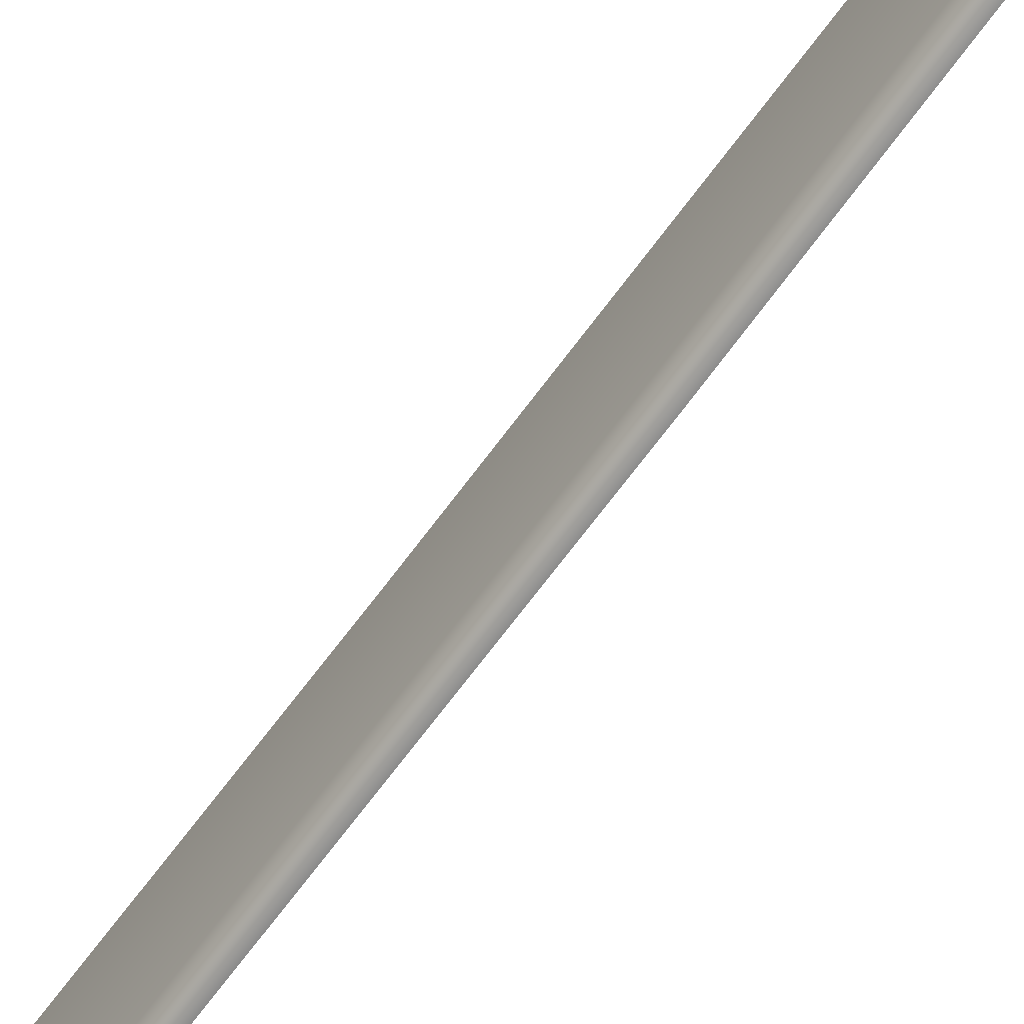
<metadata>
{"format":"obj","ext":"obj","renderer":"f3d","projection":"perspective","resolution":1024,"background":"white","views":[{"elev":-64.0,"azim":-35.3,"up":"+Y"}]}
</metadata>
<code>
v 0.03304 0.06727 0.05525
v 0.03304 0.05762 0.05466
v 0.03304 0.07476 0.05571
v 0.03304 0.07497 0.05572
v 0.03304 0.07856 0.02955
v 0.03304 0.05912 0.02785
v 0.03304 0.0771 0.05586
v 0.03325 0.07848 0.05594
v 0.03328 0.07865 0.05595
v 0.03328 0.08012 0.02969
v 0.03391 0.07994 0.05603
v 0.03399 0.08156 0.02981
v 0.03399 0.0801 0.05604
v 0.03499 0.08121 0.05611
v 0.03511 0.08281 0.02992
v 0.03511 0.08134 0.05611
v 0.03642 0.0822 0.05617
v 0.03658 0.08376 0.03001
v 0.03651 0.08226 0.05617
v 0.03658 0.0823 0.05617
v 0.0381 0.08283 0.05621
v 0.03829 0.08436 0.03006
v 0.03829 0.0829 0.05621
v 0.03992 0.08308 0.05622
v 0.04012 0.08456 0.03008
v 0.04012 0.0831 0.05622
v 0.04032 0.08308 0.05622
v 0.04195 0.0829 0.05621
v 0.04195 0.08436 0.03006
v 0.04214 0.08283 0.05621
v 0.04366 0.0823 0.05617
v 0.04366 0.08376 0.03001
v 0.04382 0.0822 0.05617
v 0.04513 0.08134 0.05611
v 0.04513 0.08281 0.02992
v 0.04373 0.08226 0.05617
v 0.04525 0.08121 0.05611
v 0.04625 0.0801 0.05604
v 0.04625 0.08156 0.02981
v 0.04633 0.07994 0.05603
v 0.04696 0.07865 0.05595
v 0.04696 0.08012 0.02969
v 0.04699 0.07848 0.05594
v 0.0472 0.0771 0.05586
v 0.0472 0.07856 0.02955
v 0.0472 0.07497 0.05572
v 0.0472 0.07476 0.05571
v 0.0472 0.06727 0.05525
v 0.0472 0.05977 0.05479
v 0.0472 0.05762 0.05466
v 0.0472 0.05912 0.02785
v 0.04718 0.05745 0.05465
v 0.04696 0.05606 0.05457
v 0.04696 0.05756 0.02771
v 0.04688 0.0559 0.05455
v 0.04625 0.05461 0.05448
v 0.04625 0.05612 0.02758
v 0.04613 0.05448 0.05447
v 0.04513 0.05337 0.0544
v 0.04513 0.05487 0.02747
v 0.04496 0.05326 0.05439
v 0.04366 0.05242 0.05434
v 0.04366 0.05392 0.02739
v 0.04347 0.05235 0.05434
v 0.04327 0.05228 0.05433
v 0.04195 0.05182 0.0543
v 0.04195 0.05332 0.02734
v 0.04175 0.05179 0.0543
v 0.04012 0.05161 0.05429
v 0.04012 0.05312 0.02732
v 0.03849 0.05179 0.0543
v 0.03829 0.05332 0.02734
v 0.03829 0.05182 0.0543
v 0.03697 0.05228 0.05433
v 0.03677 0.05235 0.05434
v 0.03658 0.05392 0.02739
v 0.03658 0.05242 0.05434
v 0.03528 0.05326 0.05439
v 0.03511 0.05487 0.02747
v 0.03511 0.05337 0.0544
v 0.03411 0.05448 0.05447
v 0.03399 0.05612 0.02758
v 0.03399 0.05461 0.05448
v 0.03336 0.0559 0.05455
v 0.03328 0.05756 0.02771
v 0.03328 0.05606 0.05457
v 0.03306 0.05745 0.05465
v 0.04376 0.06714 0.2742
v 0.05015 0.07008 0.2744
v 0.04909 0.07331 0.2746
v 0.04197 0.06977 0.2744
v 0.04742 0.07607 0.2747
v 0.04524 0.0782 0.2748
v 0.03797 0.06977 0.2744
v 0.04269 0.07953 0.2749
v 0.03997 0.07999 0.2749
v 0.03724 0.07953 0.2749
v 0.0347 0.0782 0.2748
v 0.03252 0.07607 0.2747
v 0.03084 0.07331 0.2746
v 0.03617 0.06714 0.2742
v 0.05015 0.04082 0.2729
v 0.04212 0.04533 0.2731
v 0.03997 0.03916 0.2728
v 0.04909 0.0376 0.2727
v 0.04742 0.03483 0.2725
v 0.04524 0.0327 0.2724
v 0.04269 0.03137 0.2724
v 0.03997 0.03091 0.2723
v 0.03724 0.03137 0.2724
v 0.0347 0.0327 0.2724
v 0.03252 0.03483 0.2725
v 0.03782 0.04533 0.2731
v 0.03084 0.0376 0.2727
v 0.02979 0.04082 0.2729
v 0.02979 0.07008 0.2744
v 0.04376 0.06705 0.2752
v 0.04212 0.04525 0.2741
v 0.03617 0.06705 0.2752
v 0.03782 0.04525 0.2741
v 0.03797 0.06968 0.2754
v 0.04197 0.06968 0.2754
v 0.03997 0.03908 0.2738
v 0.05493 0.07382 0.2713
v 0.05493 0.03748 0.2694
v 0.05393 0.03771 0.2684
v 0.05393 0.07369 0.2703
v 0.05339 0.07783 0.2715
v 0.0525 0.0774 0.2705
v 0.05092 0.08127 0.2717
v 0.05019 0.08063 0.2707
v 0.04772 0.0839 0.2718
v 0.04718 0.0831 0.2708
v 0.04398 0.08556 0.2719
v 0.0437 0.08464 0.2709
v 0.03997 0.08613 0.272
v 0.03997 0.08517 0.2709
v 0.03624 0.08464 0.2709
v 0.03596 0.08556 0.2719
v 0.03275 0.0831 0.2708
v 0.03222 0.0839 0.2718
v 0.02975 0.08063 0.2707
v 0.02901 0.08127 0.2717
v 0.02744 0.0774 0.2705
v 0.02655 0.07783 0.2715
v 0.026 0.07369 0.2703
v 0.025 0.07382 0.2713
v 0.026 0.03771 0.2684
v 0.025 0.03748 0.2694
v 0.02744 0.034 0.2682
v 0.02655 0.03347 0.2692
v 0.02975 0.03078 0.2681
v 0.02901 0.03003 0.269
v 0.03275 0.02831 0.2679
v 0.03222 0.02739 0.2689
v 0.03624 0.02676 0.2678
v 0.03596 0.02574 0.2688
v 0.03997 0.02623 0.2678
v 0.03997 0.02517 0.2688
v 0.04398 0.02574 0.2688
v 0.0437 0.02676 0.2678
v 0.04772 0.02739 0.2689
v 0.04718 0.02831 0.2679
v 0.05092 0.03003 0.269
v 0.05019 0.03078 0.2681
v 0.05339 0.03347 0.2692
v 0.0525 0.034 0.2682
v 0.04821 0.03442 0.2682
v 0.04742 0.035 0.2693
v 0.04909 0.03777 0.2694
v 0.05001 0.0374 0.2684
v 0.04583 0.03211 0.2681
v 0.04524 0.03288 0.2692
v 0.04302 0.03063 0.268
v 0.04269 0.03154 0.2691
v 0.03997 0.03012 0.268
v 0.03997 0.03108 0.2691
v 0.03724 0.03154 0.2691
v 0.03692 0.03063 0.268
v 0.0347 0.03288 0.2692
v 0.0341 0.03211 0.2681
v 0.03252 0.035 0.2693
v 0.03173 0.03442 0.2682
v 0.03084 0.03777 0.2694
v 0.02993 0.0374 0.2684
v 0.02979 0.04099 0.2696
v 0.02879 0.04088 0.2686
v 0.02979 0.07025 0.2711
v 0.02879 0.07046 0.2701
v 0.03084 0.07348 0.2713
v 0.02993 0.07395 0.2703
v 0.03252 0.07624 0.2714
v 0.03173 0.07692 0.2705
v 0.0347 0.07837 0.2716
v 0.0341 0.07924 0.2706
v 0.03724 0.0797 0.2716
v 0.03692 0.08072 0.2707
v 0.03997 0.08016 0.2716
v 0.03997 0.08123 0.2707
v 0.04302 0.08072 0.2707
v 0.04269 0.0797 0.2716
v 0.04583 0.07924 0.2706
v 0.04524 0.07837 0.2716
v 0.04821 0.07692 0.2705
v 0.04742 0.07624 0.2714
v 0.05001 0.07395 0.2703
v 0.04909 0.07348 0.2713
v 0.05115 0.07046 0.2701
v 0.05015 0.07025 0.2711
v 0.05115 0.04088 0.2686
v 0.05015 0.04099 0.2696
v 0.05493 0.03731 0.2727
v 0.05493 0.07365 0.2746
v 0.05393 0.07341 0.2756
v 0.05393 0.03744 0.2737
v 0.05115 0.04061 0.2738
v 0.05001 0.03712 0.2737
v 0.05115 0.07019 0.2754
v 0.05001 0.07367 0.2756
v 0.04821 0.07665 0.2757
v 0.04583 0.07896 0.2759
v 0.04302 0.08044 0.2759
v 0.03997 0.08095 0.276
v 0.03692 0.08044 0.2759
v 0.0341 0.07896 0.2759
v 0.03173 0.07665 0.2757
v 0.02993 0.07367 0.2756
v 0.02879 0.07019 0.2754
v 0.02879 0.04061 0.2738
v 0.02993 0.03712 0.2737
v 0.03173 0.03415 0.2735
v 0.0341 0.03183 0.2734
v 0.03692 0.03036 0.2733
v 0.03997 0.02985 0.2733
v 0.04302 0.03036 0.2733
v 0.04583 0.03183 0.2734
v 0.04821 0.03415 0.2735
v 0.05339 0.0333 0.2725
v 0.0525 0.03373 0.2735
v 0.05092 0.02986 0.2723
v 0.05019 0.0305 0.2733
v 0.04772 0.02722 0.2721
v 0.04718 0.02803 0.2732
v 0.04398 0.02557 0.2721
v 0.0437 0.02648 0.2731
v 0.03997 0.025 0.272
v 0.03997 0.02596 0.2731
v 0.03624 0.02648 0.2731
v 0.03596 0.02557 0.2721
v 0.03275 0.02803 0.2732
v 0.03222 0.02722 0.2721
v 0.02975 0.0305 0.2733
v 0.02901 0.02986 0.2723
v 0.02744 0.03373 0.2735
v 0.02655 0.0333 0.2725
v 0.026 0.03744 0.2737
v 0.025 0.03731 0.2727
v 0.026 0.07341 0.2756
v 0.025 0.07365 0.2746
v 0.02744 0.07712 0.2758
v 0.02655 0.07766 0.2748
v 0.02975 0.08035 0.2759
v 0.02901 0.08109 0.275
v 0.03275 0.08282 0.2761
v 0.03222 0.08373 0.2751
v 0.03624 0.08437 0.2761
v 0.03596 0.08539 0.2752
v 0.03997 0.08489 0.2762
v 0.03997 0.08596 0.2752
v 0.04398 0.08539 0.2752
v 0.0437 0.08437 0.2761
v 0.04772 0.08373 0.2751
v 0.04718 0.08282 0.2761
v 0.05092 0.08109 0.275
v 0.05019 0.08035 0.2759
v 0.05339 0.07766 0.2748
v 0.0525 0.07712 0.2758
v 0.03304 0.0651 0.2709
v 0.03304 0.06516 0.2699
v 0.03304 0.04567 0.2688
v 0.03304 0.04561 0.2698
v 0.03328 0.06666 0.2709
v 0.03328 0.06671 0.2699
v 0.03399 0.0681 0.271
v 0.03399 0.06816 0.27
v 0.03511 0.06935 0.2711
v 0.03511 0.0694 0.2701
v 0.03658 0.07036 0.2701
v 0.03658 0.0703 0.2711
v 0.03829 0.0709 0.2712
v 0.03829 0.07096 0.2702
v 0.04012 0.07111 0.2712
v 0.04012 0.07117 0.2702
v 0.04195 0.0709 0.2712
v 0.04195 0.07096 0.2702
v 0.04366 0.0703 0.2711
v 0.04366 0.07036 0.2701
v 0.04513 0.06935 0.2711
v 0.04513 0.0694 0.2701
v 0.04625 0.06816 0.27
v 0.04625 0.0681 0.271
v 0.04696 0.06666 0.2709
v 0.04696 0.06671 0.2699
v 0.0472 0.0651 0.2709
v 0.0472 0.06516 0.2699
v 0.0472 0.04561 0.2698
v 0.0472 0.04567 0.2688
v 0.04696 0.04411 0.2688
v 0.04696 0.04406 0.2698
v 0.04625 0.04261 0.2697
v 0.04625 0.04266 0.2687
v 0.04513 0.04142 0.2686
v 0.04513 0.04136 0.2696
v 0.04366 0.04041 0.2696
v 0.04366 0.04046 0.2686
v 0.04195 0.03981 0.2695
v 0.04195 0.03986 0.2685
v 0.04012 0.0396 0.2695
v 0.04012 0.03966 0.2685
v 0.03829 0.03981 0.2695
v 0.03829 0.03986 0.2685
v 0.03658 0.04041 0.2696
v 0.03658 0.04046 0.2686
v 0.03511 0.04136 0.2696
v 0.03511 0.04142 0.2686
v 0.03399 0.04261 0.2697
v 0.03399 0.04266 0.2687
v 0.03328 0.04406 0.2698
v 0.03328 0.04411 0.2688
v 0.03573 0.07977 0.02715
v 0.03554 0.07858 0.02704
v 0.03554 0.05938 0.02536
v 0.03573 0.05819 0.02525
v 0.0362 0.05722 0.02517
v 0.03695 0.05639 0.0251
v 0.0379 0.05577 0.02504
v 0.03898 0.0554 0.02501
v 0.04012 0.05527 0.025
v 0.04126 0.0554 0.02501
v 0.04234 0.05577 0.02504
v 0.04329 0.05639 0.0251
v 0.04403 0.05722 0.02517
v 0.04451 0.05819 0.02525
v 0.0447 0.05938 0.02536
v 0.0447 0.07858 0.02704
v 0.04451 0.07977 0.02715
v 0.04403 0.08074 0.02723
v 0.04329 0.08157 0.0273
v 0.04234 0.08218 0.02736
v 0.04126 0.08256 0.02739
v 0.04012 0.08269 0.0274
v 0.03898 0.08256 0.02739
v 0.0379 0.08218 0.02736
v 0.03695 0.08157 0.0273
v 0.0362 0.08074 0.02723
v 0.03997 0.06022 0.9589
v 0.03877 0.08443 0.975
v 0.03764 0.07979 0.9629
v 0.03863 0.06502 0.9503
v 0.03997 0.04945 0.8443
v 0.0385 0.05382 0.8392
v 0.03997 0.04208 0.7562
v 0.03839 0.04778 0.7512
v 0.03997 0.03675 0.6803
v 0.03829 0.0434 0.6753
v 0.03997 0.03382 0.6014
v 0.0382 0.04101 0.5964
v 0.03997 0.0332 0.5245
v 0.0381 0.0405 0.5196
v 0.03997 0.03486 0.4476
v 0.03801 0.04186 0.4428
v 0.03791 0.04333 0.3599
v 0.03997 0.03665 0.3647
v 0.03661 0.06111 0.4844
v 0.03821 0.06232 0.4893
v 0.03808 0.06539 0.3776
v 0.03636 0.06363 0.3727
v 0.03685 0.06125 0.5951
v 0.03834 0.0625 0.5999
v 0.03704 0.06358 0.6848
v 0.03844 0.06533 0.6896
v 0.03726 0.06785 0.7831
v 0.03855 0.07054 0.7878
v 0.03743 0.07218 0.8646
v 0.03864 0.07581 0.8694
v 0.04144 0.05382 0.8392
v 0.0413 0.06502 0.9503
v 0.04229 0.07979 0.9629
v 0.04117 0.08443 0.975
v 0.04129 0.07581 0.8694
v 0.0425 0.07218 0.8646
v 0.04138 0.07054 0.7878
v 0.04268 0.06785 0.7831
v 0.04149 0.06533 0.6896
v 0.04289 0.06358 0.6848
v 0.0416 0.0625 0.5999
v 0.04309 0.06125 0.5951
v 0.04172 0.06232 0.4893
v 0.04333 0.06111 0.4844
v 0.04185 0.06539 0.3776
v 0.04357 0.06363 0.3727
v 0.04193 0.04186 0.4428
v 0.04203 0.04333 0.3599
v 0.04183 0.0405 0.5196
v 0.04174 0.04101 0.5964
v 0.04164 0.0434 0.6753
v 0.04155 0.04778 0.7512
f 4 1 3
f 4 2 1
f 4 5 2
f 2 280 1
f 120 123 372
f 373 372 123
f 376 121 377
f 119 377 121
f 117 122 401
f 400 401 122
f 118 403 123
f 373 123 403
f 400 121 376
f 122 121 400
f 359 384 361
f 358 384 359
f 382 361 384
f 363 361 382
f 380 363 382
f 365 363 380
f 378 365 380
f 367 365 378
f 369 367 378
f 374 369 378
f 371 369 374
f 377 371 374
f 372 371 377
f 119 372 377
f 120 372 119
f 388 387 391
f 386 391 387
f 393 391 386
f 407 393 386
f 395 393 407
f 406 395 407
f 397 395 406
f 405 397 406
f 404 397 405
f 399 397 404
f 402 399 404
f 401 399 402
f 403 401 402
f 117 401 403
f 118 117 403
f 398 400 375
f 376 375 400
f 396 398 379
f 375 379 398
f 394 379 381
f 396 379 394
f 356 389 357
f 357 389 385
f 390 385 389
f 385 390 383
f 392 383 390
f 392 394 381
f 383 392 381
f 386 362 407
f 360 362 386
f 407 364 406
f 362 364 407
f 364 366 406
f 405 406 366
f 405 368 404
f 366 368 405
f 404 370 402
f 368 370 404
f 402 373 403
f 370 373 402
f 401 400 399
f 398 399 400
f 399 398 397
f 396 397 398
f 397 396 395
f 394 395 396
f 395 394 393
f 392 393 394
f 393 392 391
f 390 391 392
f 391 390 388
f 389 388 390
f 388 356 387
f 389 356 388
f 356 360 387
f 386 387 360
f 358 385 384
f 357 385 358
f 384 383 382
f 385 383 384
f 382 381 380
f 383 381 382
f 380 379 378
f 381 379 380
f 378 375 374
f 379 375 378
f 374 376 377
f 375 376 374
f 373 370 371
f 372 373 371
f 371 370 369
f 368 369 370
f 369 368 367
f 366 367 368
f 367 366 365
f 364 365 366
f 365 364 363
f 362 363 364
f 363 362 361
f 360 361 362
f 361 360 359
f 356 359 360
f 359 356 358
f 357 358 356
f 87 329 280
f 2 87 280
f 86 329 87
f 84 327 329
f 86 84 329
f 83 327 84
f 81 325 327
f 83 81 327
f 80 325 81
f 78 323 325
f 80 78 325
f 77 323 78
f 75 321 323
f 77 75 323
f 73 321 75
f 74 73 75
f 71 319 321
f 73 71 321
f 69 319 71
f 317 319 68
f 66 317 68
f 68 319 69
f 315 317 64
f 62 315 64
f 64 317 66
f 65 64 66
f 312 315 61
f 59 312 61
f 61 315 62
f 58 312 59
f 311 312 58
f 56 311 58
f 55 311 56
f 308 311 55
f 53 308 55
f 307 308 52
f 50 307 52
f 52 308 53
f 49 307 50
f 48 307 49
f 47 307 48
f 46 307 47
f 305 307 46
f 44 305 46
f 303 305 43
f 41 303 43
f 43 305 44
f 300 303 40
f 38 300 40
f 40 303 41
f 37 300 38
f 299 300 37
f 34 299 37
f 297 299 33
f 31 297 33
f 36 31 33
f 33 299 34
f 295 297 30
f 28 295 30
f 30 297 31
f 293 295 27
f 26 293 27
f 27 295 28
f 24 291 293
f 26 24 293
f 23 291 24
f 21 288 291
f 23 21 291
f 20 288 21
f 17 287 288
f 19 17 288
f 20 19 288
f 16 287 17
f 14 285 287
f 16 14 287
f 13 285 14
f 11 283 285
f 13 11 285
f 9 283 11
f 7 279 8
f 8 279 283
f 9 8 283
f 4 280 279
f 7 4 279
f 3 280 4
f 1 280 3
f 338 337 339
f 331 339 337
f 350 339 331
f 351 350 331
f 352 351 331
f 353 352 331
f 354 353 331
f 355 354 331
f 330 355 331
f 345 339 350
f 349 345 350
f 348 345 349
f 347 345 348
f 346 345 347
f 332 331 337
f 336 332 337
f 335 332 336
f 334 332 335
f 333 332 334
f 344 339 345
f 340 339 344
f 341 340 344
f 342 341 344
f 343 342 344
f 330 12 355
f 10 12 330
f 355 15 354
f 12 15 355
f 354 18 353
f 15 18 354
f 353 22 352
f 18 22 353
f 352 25 351
f 22 25 352
f 351 25 350
f 29 350 25
f 350 29 349
f 32 349 29
f 349 32 348
f 35 348 32
f 348 35 347
f 39 347 35
f 347 39 346
f 42 346 39
f 346 45 345
f 42 45 346
f 345 51 344
f 45 51 345
f 51 54 343
f 344 51 343
f 343 57 342
f 54 57 343
f 342 60 341
f 57 60 342
f 341 63 340
f 60 63 341
f 340 67 339
f 63 67 340
f 339 70 338
f 67 70 339
f 338 70 337
f 72 337 70
f 337 72 336
f 76 336 72
f 336 76 335
f 79 335 76
f 335 79 334
f 82 334 79
f 334 82 333
f 85 333 82
f 333 6 332
f 85 6 333
f 332 6 331
f 5 331 6
f 331 5 330
f 10 330 5
f 302 203 304
f 301 203 302
f 298 203 301
f 296 203 298
f 294 203 296
f 292 203 294
f 290 203 292
f 289 203 290
f 286 203 289
f 188 203 286
f 284 188 286
f 282 188 284
f 278 188 282
f 281 188 278
f 186 188 281
f 328 186 281
f 326 186 328
f 324 186 326
f 322 186 324
f 320 186 322
f 178 186 320
f 318 178 320
f 316 178 318
f 314 178 316
f 313 178 314
f 310 178 313
f 184 186 178
f 182 184 178
f 180 182 178
f 190 203 188
f 192 203 190
f 194 203 192
f 196 203 194
f 201 203 196
f 198 201 196
f 205 304 203
f 207 304 205
f 209 304 207
f 211 304 209
f 306 304 211
f 177 178 310
f 175 177 310
f 173 175 310
f 309 306 211
f 169 173 310
f 170 169 310
f 310 309 211
f 211 170 310
f 328 281 329
f 280 329 281
f 327 328 329
f 326 328 327
f 326 325 324
f 327 325 326
f 322 325 323
f 324 325 322
f 320 323 321
f 322 323 320
f 318 321 319
f 320 321 318
f 316 318 317
f 319 317 318
f 317 315 316
f 314 316 315
f 313 314 312
f 315 312 314
f 312 310 313
f 311 310 312
f 309 311 308
f 310 311 309
f 308 306 309
f 307 306 308
f 304 307 305
f 306 307 304
f 302 305 303
f 304 305 302
f 301 303 300
f 302 303 301
f 301 300 298
f 299 298 300
f 296 298 297
f 299 297 298
f 297 295 296
f 294 296 295
f 292 294 293
f 295 293 294
f 290 293 291
f 292 293 290
f 289 291 288
f 290 291 289
f 288 286 289
f 287 286 288
f 285 286 287
f 284 286 285
f 284 283 282
f 285 283 284
f 283 279 282
f 278 282 279
f 281 278 280
f 279 280 278
f 124 276 213
f 128 276 124
f 128 130 276
f 274 276 130
f 130 132 274
f 272 274 132
f 132 134 272
f 270 272 134
f 134 136 270
f 269 270 136
f 136 267 269
f 139 267 136
f 139 265 267
f 141 265 139
f 141 263 265
f 143 263 141
f 143 261 263
f 145 261 143
f 145 147 261
f 259 261 147
f 147 257 259
f 149 257 147
f 149 151 257
f 255 257 151
f 151 253 255
f 153 253 151
f 153 251 253
f 155 251 153
f 155 249 251
f 157 249 155
f 157 246 249
f 159 246 157
f 160 244 246
f 159 160 246
f 160 162 244
f 242 244 162
f 162 164 242
f 240 242 164
f 164 166 240
f 238 240 166
f 166 212 238
f 125 212 166
f 125 124 212
f 213 212 124
f 224 223 264
f 222 264 223
f 275 264 222
f 225 224 264
f 226 225 264
f 258 226 264
f 227 226 258
f 228 227 258
f 229 228 258
f 221 275 222
f 220 275 221
f 219 275 220
f 214 275 219
f 218 214 219
f 216 214 218
f 256 229 258
f 215 214 216
f 277 275 214
f 260 258 264
f 262 260 264
f 273 264 275
f 266 264 273
f 271 266 273
f 268 266 271
f 230 229 256
f 254 230 256
f 231 230 254
f 252 231 254
f 232 231 252
f 250 232 252
f 233 232 250
f 248 233 250
f 234 233 248
f 247 234 248
f 235 234 247
f 245 235 247
f 243 235 245
f 236 235 243
f 241 236 243
f 237 236 241
f 239 237 241
f 217 237 239
f 217 215 216
f 215 217 239
f 199 131 200
f 140 131 199
f 202 200 131
f 204 202 131
f 206 204 131
f 127 206 131
f 208 206 127
f 210 208 127
f 197 140 199
f 195 140 197
f 193 140 195
f 146 140 193
f 191 146 193
f 189 146 191
f 187 146 189
f 148 146 187
f 126 210 127
f 129 127 131
f 144 140 146
f 142 140 144
f 133 131 140
f 138 133 140
f 135 133 138
f 137 135 138
f 185 148 187
f 150 148 185
f 183 150 185
f 152 150 183
f 181 152 183
f 154 152 181
f 179 154 181
f 156 154 179
f 176 156 179
f 158 156 176
f 174 158 176
f 161 158 174
f 163 161 174
f 172 163 174
f 165 163 172
f 168 165 172
f 167 165 168
f 171 167 168
f 171 210 126
f 126 167 171
f 214 213 277
f 276 277 213
f 277 276 275
f 274 275 276
f 275 274 273
f 272 273 274
f 273 272 271
f 270 271 272
f 271 270 268
f 269 268 270
f 268 267 266
f 269 267 268
f 266 265 264
f 267 265 266
f 264 263 262
f 265 263 264
f 262 261 260
f 263 261 262
f 260 259 258
f 261 259 260
f 258 257 256
f 259 257 258
f 256 255 254
f 257 255 256
f 254 253 252
f 255 253 254
f 252 251 250
f 253 251 252
f 250 249 248
f 251 249 250
f 248 246 247
f 249 246 248
f 247 246 245
f 244 245 246
f 245 244 243
f 242 243 244
f 243 242 241
f 240 241 242
f 241 240 239
f 238 239 240
f 239 238 215
f 212 215 238
f 217 106 237
f 105 106 217
f 237 107 236
f 106 107 237
f 236 108 235
f 107 108 236
f 235 109 234
f 108 109 235
f 234 109 233
f 110 233 109
f 233 110 232
f 111 232 110
f 232 111 231
f 112 231 111
f 231 112 230
f 114 230 112
f 230 114 229
f 115 229 114
f 229 116 228
f 115 116 229
f 228 116 227
f 100 227 116
f 227 100 226
f 99 226 100
f 226 99 225
f 98 225 99
f 225 98 224
f 97 224 98
f 224 97 223
f 96 223 97
f 223 95 222
f 96 95 223
f 222 93 221
f 95 93 222
f 221 92 220
f 93 92 221
f 220 90 219
f 92 90 220
f 219 89 218
f 90 89 219
f 218 89 216
f 102 216 89
f 216 105 217
f 102 105 216
f 215 212 214
f 213 214 212
f 171 211 210
f 170 211 171
f 210 209 208
f 211 209 210
f 208 207 206
f 209 207 208
f 206 205 204
f 207 205 206
f 204 203 202
f 205 203 204
f 202 201 200
f 203 201 202
f 200 198 199
f 201 198 200
f 199 198 197
f 196 197 198
f 197 196 195
f 194 195 196
f 195 194 193
f 192 193 194
f 193 192 191
f 190 191 192
f 191 190 189
f 188 189 190
f 189 188 187
f 186 187 188
f 187 186 185
f 184 185 186
f 185 184 183
f 182 183 184
f 183 182 181
f 180 181 182
f 181 180 179
f 178 179 180
f 179 178 176
f 177 176 178
f 176 175 174
f 177 175 176
f 174 173 172
f 175 173 174
f 172 169 168
f 173 169 172
f 168 170 171
f 169 170 168
f 126 125 167
f 166 167 125
f 167 166 165
f 164 165 166
f 165 164 163
f 162 163 164
f 163 162 161
f 160 161 162
f 161 160 158
f 159 158 160
f 158 157 156
f 159 157 158
f 156 155 154
f 157 155 156
f 154 153 152
f 155 153 154
f 152 151 150
f 153 151 152
f 150 149 148
f 151 149 150
f 148 147 146
f 149 147 148
f 146 145 144
f 147 145 146
f 144 143 142
f 145 143 144
f 142 141 140
f 143 141 142
f 140 139 138
f 141 139 140
f 138 136 137
f 139 136 138
f 137 136 135
f 134 135 136
f 135 134 133
f 132 133 134
f 133 132 131
f 130 131 132
f 131 130 129
f 128 129 130
f 129 128 127
f 124 127 128
f 127 124 126
f 125 126 124
f 113 104 120
f 123 120 104
f 121 101 119
f 94 101 121
f 117 88 122
f 91 122 88
f 104 118 123
f 103 118 104
f 122 91 121
f 94 121 91
f 119 113 120
f 101 113 119
f 118 103 117
f 88 117 103
f 101 115 113
f 116 115 101
f 100 116 101
f 114 113 115
f 112 113 114
f 104 113 112
f 111 104 112
f 110 104 111
f 109 104 110
f 108 104 109
f 107 104 108
f 106 104 107
f 105 104 106
f 102 104 105
f 103 104 102
f 88 103 102
f 89 88 102
f 94 100 101
f 99 100 94
f 98 99 94
f 97 98 94
f 96 97 94
f 95 96 94
f 93 95 94
f 91 93 94
f 92 93 91
f 90 92 91
f 88 90 91
f 89 90 88
f 2 6 87
f 6 85 86
f 87 6 86
f 86 85 84
f 85 82 83
f 84 85 83
f 83 82 81
f 82 79 80
f 81 82 80
f 80 79 78
f 79 76 77
f 78 79 77
f 77 76 75
f 76 72 73
f 74 76 73
f 75 76 74
f 73 72 71
f 72 70 69
f 71 72 69
f 68 67 66
f 69 70 67
f 68 69 67
f 64 63 62
f 66 67 63
f 65 66 63
f 64 65 63
f 61 60 59
f 62 63 60
f 61 62 60
f 59 60 57
f 58 59 57
f 58 57 56
f 56 57 54
f 55 56 54
f 55 54 53
f 52 51 50
f 53 54 51
f 52 53 51
f 50 51 45
f 49 50 45
f 48 49 45
f 47 48 45
f 46 47 45
f 46 45 44
f 43 42 41
f 44 45 42
f 43 44 42
f 40 39 38
f 41 42 39
f 40 41 39
f 38 39 35
f 37 38 35
f 37 35 34
f 36 32 31
f 33 32 36
f 34 35 32
f 33 34 32
f 30 29 28
f 31 32 29
f 30 31 29
f 27 25 26
f 28 29 25
f 27 28 25
f 26 25 24
f 25 22 23
f 24 25 23
f 23 22 21
f 22 18 20
f 21 22 20
f 19 18 17
f 20 18 19
f 18 15 16
f 17 18 16
f 16 15 14
f 15 12 13
f 14 15 13
f 13 12 11
f 12 10 9
f 11 12 9
f 10 5 7
f 8 10 7
f 9 10 8
f 7 5 4
f 5 6 2

</code>
